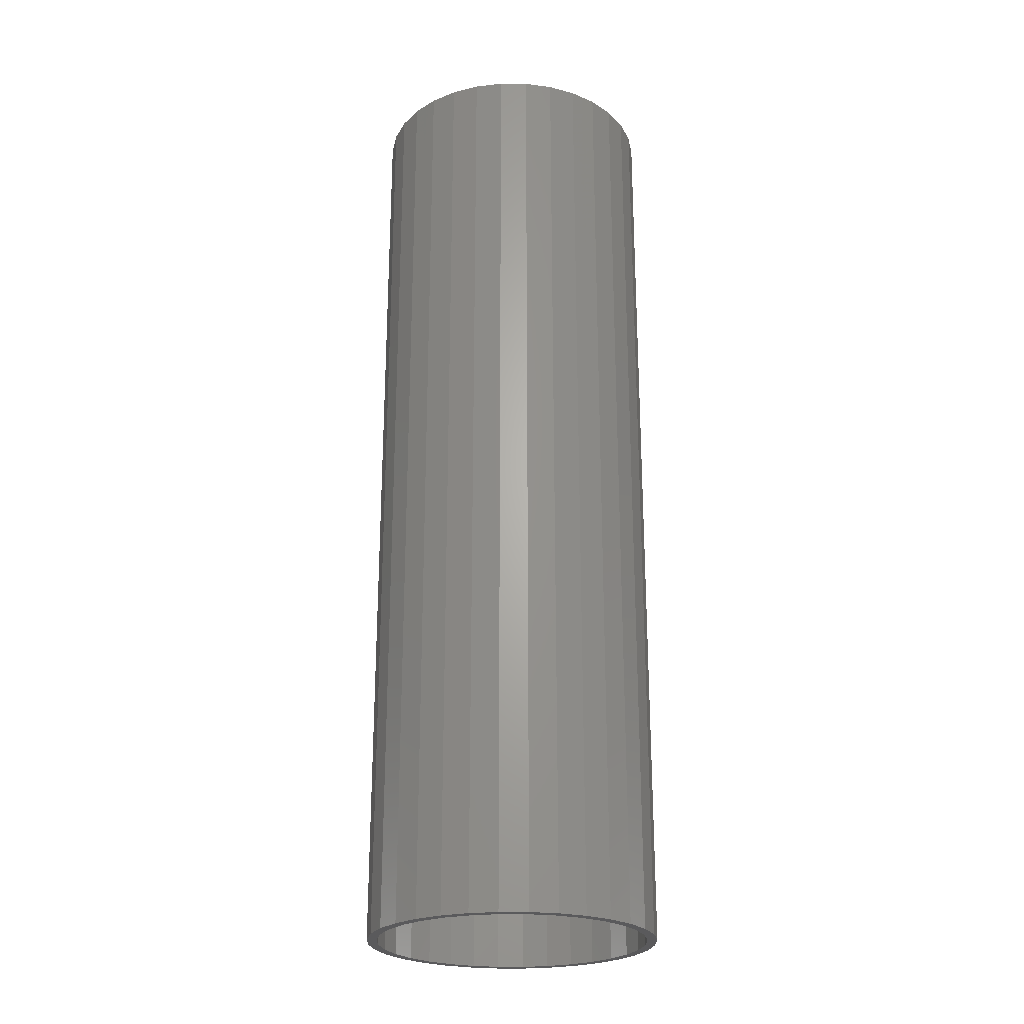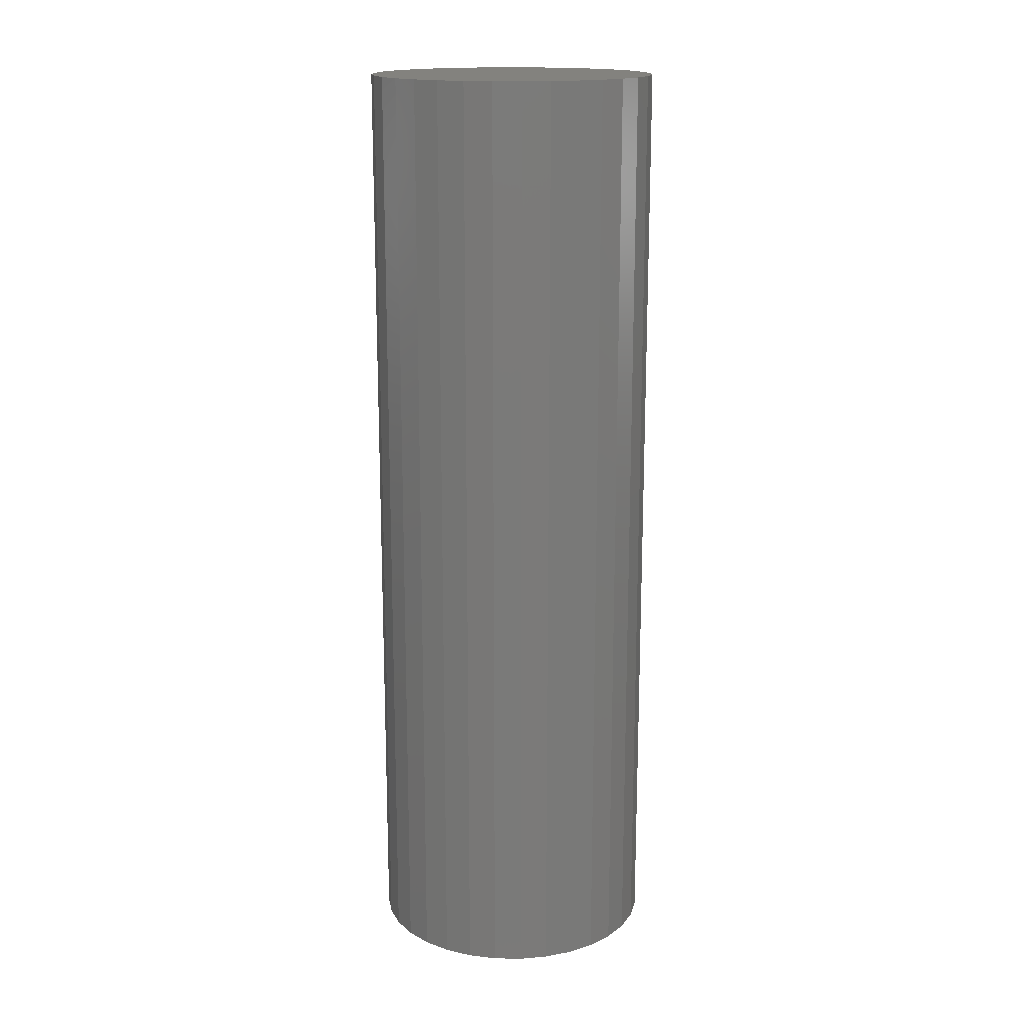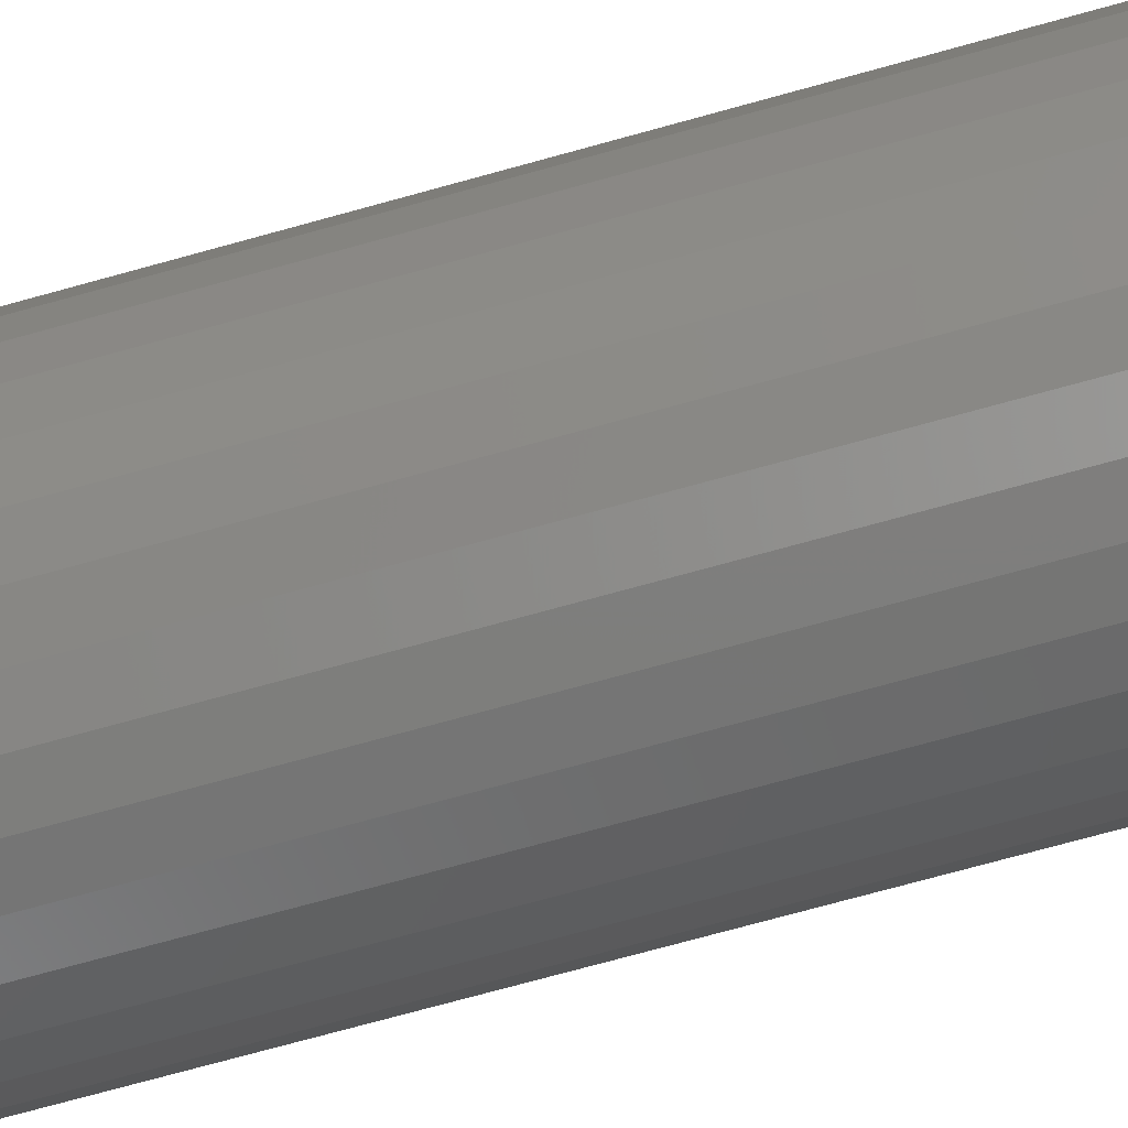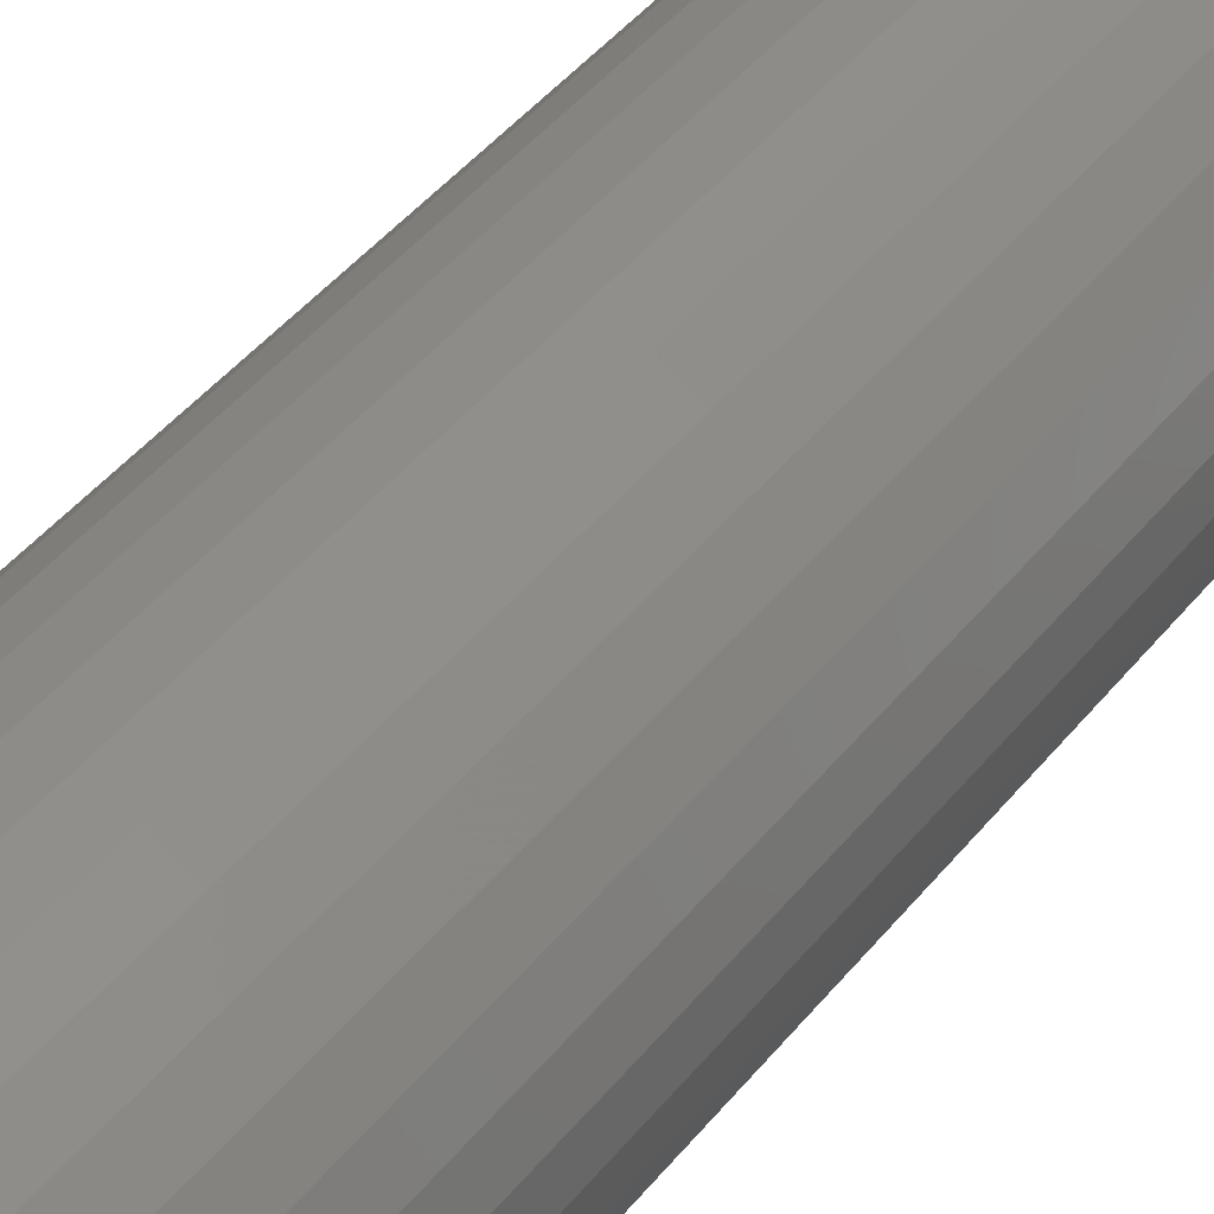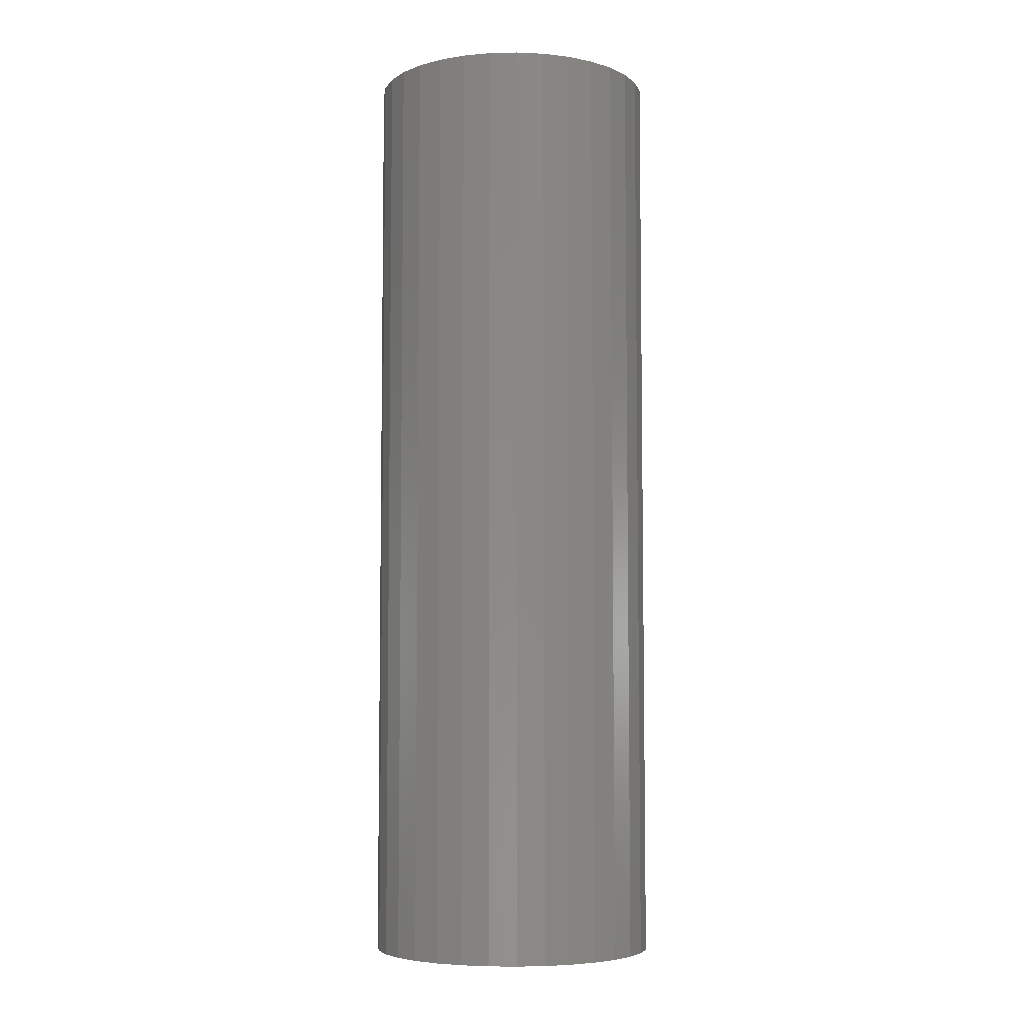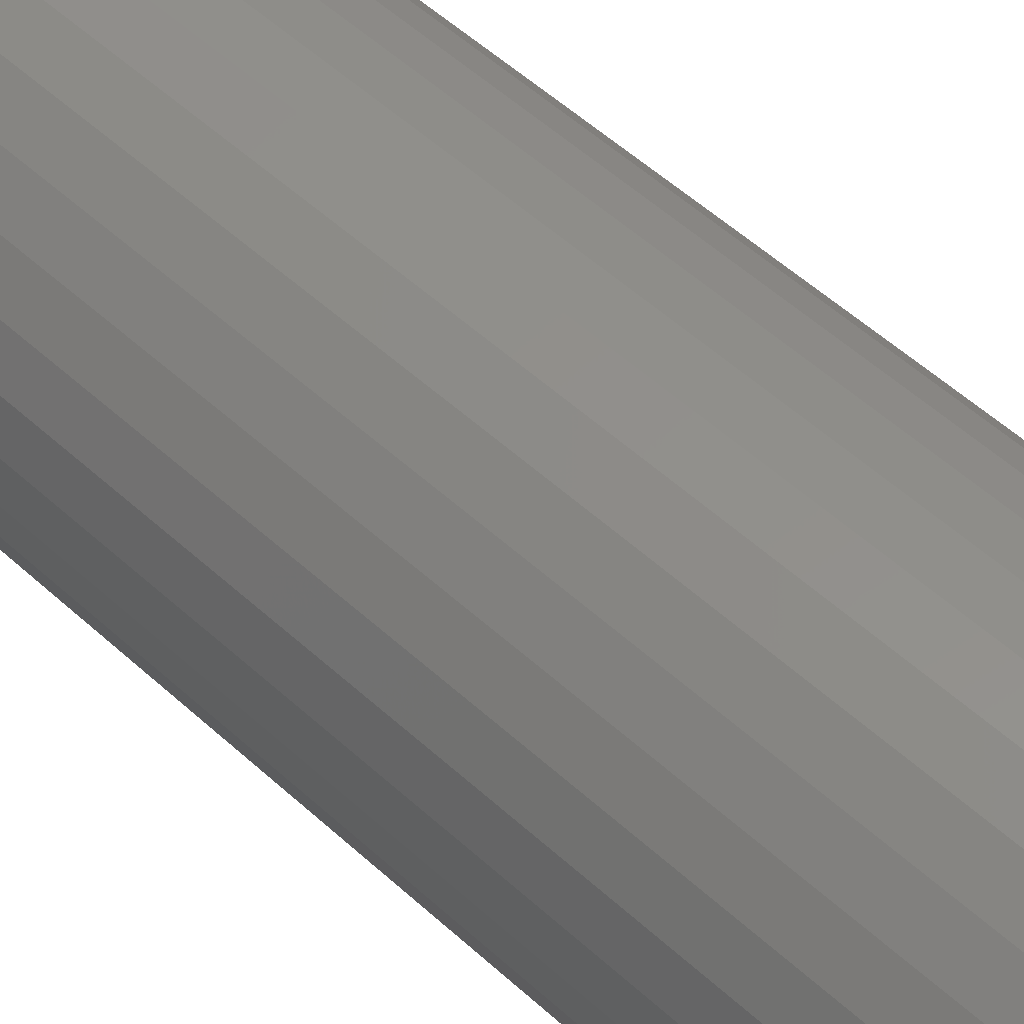
<metadata>
{"format":"stl","ext":"stl","renderer":"f3d","projection":"perspective","resolution":1024,"background":"white","views":[{"elev":-24.4,"azim":-96.3,"up":"+Y"},{"elev":16.5,"azim":52.5,"up":"+Y"},{"elev":-72.7,"azim":-74.5,"up":"+Z"},{"elev":43.9,"azim":35.6,"up":"+Z"},{"elev":-5.8,"azim":155.6,"up":"+Y"},{"elev":51.2,"azim":-44.8,"up":"+Z"}]}
</metadata>
<code>
# stl→obj: 128 verts, 252 faces
v 0.005345 -0.75 0.1073
v 0.005345 -0.75 0.1151
v -0.01712 -0.75 0.1129
v -0.05428 -0.75 0.08923
v -0.03572 -0.75 0.09915
v -0.05862 -0.75 0.09573
v -0.07606 -0.75 0.08141
v -0.07054 -0.75 0.07589
v -0.09038 -0.75 0.06396
v -0.08389 -0.75 0.05962
v -0.101 -0.75 0.04406
v -0.0938 -0.75 0.04107
v -0.1076 -0.75 0.02246
v -0.09991 -0.75 0.02094
v -0.0938 -0.75 -0.04107
v -0.09991 -0.75 -0.02094
v -0.1076 -0.75 -0.02246
v -0.101 -0.75 -0.04406
v -0.08389 -0.75 -0.05962
v -0.09038 -0.75 -0.06396
v -0.07054 -0.75 -0.07589
v -0.07606 -0.75 -0.08141
v -0.05428 -0.75 -0.08923
v -0.05862 -0.75 -0.09573
v -0.03572 -0.75 -0.09915
v -0.03871 -0.75 -0.1064
v -0.01559 -0.75 -0.1053
v 0.005345 -0.75 -0.1073
v -0.01712 -0.75 -0.1129
v 0.005345 -0.75 -0.1151
v 0.02781 -0.75 0.1129
v 0.0494 -0.75 0.1064
v 0.02628 -0.75 0.1053
v 0.04641 -0.75 0.09915
v 0.06931 -0.75 0.09573
v 0.06497 -0.75 0.08923
v 0.08676 -0.75 0.08141
v 0.08123 -0.75 0.07589
v 0.1011 -0.75 0.06396
v 0.09458 -0.75 0.05962
v 0.1117 -0.75 0.04406
v 0.1045 -0.75 0.04107
v 0.1183 -0.75 0.02246
v 0.1106 -0.75 0.02094
v 0.1127 -0.75 3.671e-17
v 0.1183 -0.75 -0.02246
v 0.1106 -0.75 -0.02094
v 0.1045 -0.75 -0.04107
v 0.1117 -0.75 -0.04406
v 0.09458 -0.75 -0.05962
v 0.1011 -0.75 -0.06396
v 0.08123 -0.75 -0.07589
v 0.08676 -0.75 -0.08141
v 0.06497 -0.75 -0.08923
v 0.06931 -0.75 -0.09573
v 0.04641 -0.75 -0.09915
v 0.0494 -0.75 -0.1064
v 0.02628 -0.75 -0.1053
v 0.02781 -0.75 -0.1129
v 0.1205 -0.75 -1.551e-17
v -0.1098 -0.75 1.269e-17
v -0.102 -0.75 5.891e-17
v -0.03871 -0.75 0.1064
v -0.01559 -0.75 0.1053
v 0.005345 -0.007812 -0.1073
v 0.02628 -0.007812 -0.1053
v 0.04641 -0.007812 -0.09915
v 0.06497 -0.007812 -0.08923
v 0.08123 -0.007812 -0.07589
v 0.09458 -0.007812 -0.05962
v 0.1045 -0.007812 -0.04107
v 0.1106 -0.007812 -0.02094
v 0.1127 -0.007812 -1.366e-16
v -0.01559 -0.007812 -0.1053
v -0.03572 -0.007812 -0.09915
v -0.05428 -0.007812 -0.08923
v -0.07054 -0.007812 -0.07589
v -0.08389 -0.007812 -0.05962
v -0.0938 -0.007812 -0.04107
v -0.09991 -0.007812 -0.02094
v -0.102 -0.007812 5.891e-17
v 0.005345 -0.007812 0.1073
v -0.01559 -0.007812 0.1053
v -0.03572 -0.007812 0.09915
v -0.05428 -0.007812 0.08923
v -0.07054 -0.007812 0.07589
v -0.08389 -0.007812 0.05962
v -0.0938 -0.007812 0.04107
v -0.09991 -0.007812 0.02094
v 0.02628 -0.007812 0.1053
v 0.04641 -0.007812 0.09915
v 0.06497 -0.007812 0.08923
v 0.08123 -0.007812 0.07589
v 0.09458 -0.007812 0.05962
v 0.1045 -0.007812 0.04107
v 0.1106 -0.007812 0.02094
v 0.005345 7.827e-34 0.1151
v 0.02781 1.247e-18 0.1129
v -0.01712 -1.247e-18 0.1129
v -0.03871 -2.446e-18 0.1064
v 0.0494 2.446e-18 0.1064
v -0.05862 -3.551e-18 0.09573
v 0.06931 3.551e-18 0.09573
v 0.0494 2.446e-18 -0.1064
v -0.03871 -2.446e-18 -0.1064
v 0.06931 3.551e-18 -0.09573
v -0.01712 -1.247e-18 -0.1129
v 0.02781 1.247e-18 -0.1129
v 0.005345 -7.242e-33 -0.1151
v -0.05862 -3.551e-18 -0.09573
v -0.07606 -4.519e-18 -0.08141
v 0.08676 4.519e-18 -0.08141
v -0.09038 -5.314e-18 -0.06396
v 0.1011 5.314e-18 -0.06396
v -0.101 -5.905e-18 -0.04406
v 0.1117 5.905e-18 -0.04406
v -0.1076 -6.268e-18 -0.02246
v 0.1183 6.268e-18 -0.02246
v -0.1098 -6.391e-18 1.269e-17
v 0.1205 6.391e-18 -1.551e-17
v -0.1076 -6.268e-18 0.02246
v 0.1183 6.268e-18 0.02246
v -0.101 -5.905e-18 0.04406
v 0.1117 5.905e-18 0.04406
v -0.09038 -5.314e-18 0.06396
v 0.1011 5.314e-18 0.06396
v -0.07606 -4.519e-18 0.08141
v 0.08676 4.519e-18 0.08141
f 1 2 3
f 4 5 6
f 6 7 4
f 4 7 8
f 8 7 9
f 8 9 10
f 10 9 11
f 10 11 12
f 12 11 13
f 12 13 14
f 15 16 17
f 17 18 15
f 19 15 18
f 18 20 19
f 21 19 20
f 20 22 21
f 23 21 22
f 22 24 23
f 23 24 25
f 25 24 26
f 27 25 26
f 27 26 28
f 28 26 29
f 28 29 30
f 31 2 1
f 31 1 32
f 32 1 33
f 32 33 34
f 32 34 35
f 35 34 36
f 35 36 37
f 36 38 37
f 39 37 38
f 38 40 39
f 41 39 40
f 40 42 41
f 43 41 42
f 42 44 43
f 45 43 44
f 46 47 48
f 46 48 49
f 49 48 50
f 49 50 51
f 51 50 52
f 51 52 53
f 53 52 54
f 53 54 55
f 54 56 55
f 57 55 56
f 57 56 58
f 57 58 28
f 59 57 28
f 28 30 59
f 60 43 45
f 60 45 47
f 60 47 46
f 61 17 16
f 61 16 62
f 61 62 14
f 61 14 13
f 63 6 5
f 63 5 64
f 63 64 1
f 63 1 3
f 65 58 66
f 66 58 56
f 66 56 67
f 67 56 54
f 67 54 68
f 68 54 52
f 68 52 69
f 69 52 50
f 69 50 70
f 70 50 48
f 70 48 71
f 71 48 47
f 71 47 72
f 72 47 45
f 72 45 73
f 58 65 28
f 28 65 74
f 28 74 27
f 27 74 75
f 27 75 25
f 25 75 76
f 25 76 23
f 23 76 77
f 23 77 21
f 21 77 78
f 21 78 19
f 19 78 79
f 19 79 15
f 15 79 80
f 15 80 16
f 16 80 81
f 16 81 62
f 82 64 83
f 83 64 5
f 83 5 84
f 84 5 4
f 84 4 85
f 85 4 8
f 85 8 86
f 86 8 10
f 86 10 87
f 87 10 12
f 87 12 88
f 88 12 14
f 88 14 89
f 89 14 62
f 89 62 81
f 64 82 1
f 1 82 90
f 1 90 33
f 33 90 91
f 33 91 34
f 34 91 92
f 34 92 36
f 36 92 93
f 36 93 38
f 38 93 94
f 38 94 40
f 40 94 95
f 40 95 42
f 42 95 96
f 42 96 44
f 44 96 73
f 44 73 45
f 83 90 82
f 90 83 84
f 90 84 91
f 91 84 85
f 91 85 92
f 68 75 67
f 67 75 74
f 67 74 66
f 66 74 65
f 92 85 93
f 93 85 86
f 93 86 94
f 94 86 87
f 94 87 95
f 95 87 88
f 95 88 96
f 96 88 89
f 96 89 73
f 73 89 81
f 73 81 72
f 72 81 80
f 72 80 71
f 71 80 79
f 71 79 70
f 70 79 78
f 70 78 69
f 69 78 77
f 69 77 68
f 68 77 76
f 68 76 75
f 97 98 99
f 100 99 98
f 101 100 98
f 102 100 101
f 103 102 101
f 104 105 106
f 107 105 104
f 108 107 104
f 109 107 108
f 105 110 106
f 106 110 111
f 106 111 112
f 112 111 113
f 112 113 114
f 114 113 115
f 114 115 116
f 116 115 117
f 116 117 118
f 118 117 119
f 118 119 120
f 120 119 121
f 120 121 122
f 122 121 123
f 122 123 124
f 124 123 125
f 124 125 126
f 126 125 127
f 126 127 128
f 128 127 102
f 128 102 103
f 120 60 118
f 118 60 46
f 118 46 116
f 116 46 49
f 116 49 114
f 114 49 51
f 114 51 112
f 112 51 53
f 112 53 106
f 106 53 55
f 106 55 104
f 104 55 57
f 104 57 108
f 108 57 59
f 108 59 109
f 109 59 30
f 109 30 107
f 107 30 29
f 107 29 105
f 105 29 26
f 105 26 110
f 110 26 24
f 110 24 111
f 111 24 22
f 111 22 113
f 113 22 20
f 113 20 115
f 115 20 18
f 115 18 117
f 117 18 17
f 117 17 119
f 119 17 61
f 119 61 121
f 121 61 13
f 121 13 123
f 123 13 11
f 123 11 125
f 125 11 9
f 125 9 127
f 127 9 7
f 127 7 102
f 102 7 6
f 102 6 100
f 100 6 63
f 100 63 99
f 99 63 3
f 99 3 97
f 97 3 2
f 97 2 98
f 98 2 31
f 98 31 101
f 101 31 32
f 101 32 103
f 103 32 35
f 103 35 128
f 128 35 37
f 128 37 126
f 126 37 39
f 126 39 124
f 124 39 41
f 124 41 122
f 122 41 43
f 122 43 120
f 120 43 60

</code>
